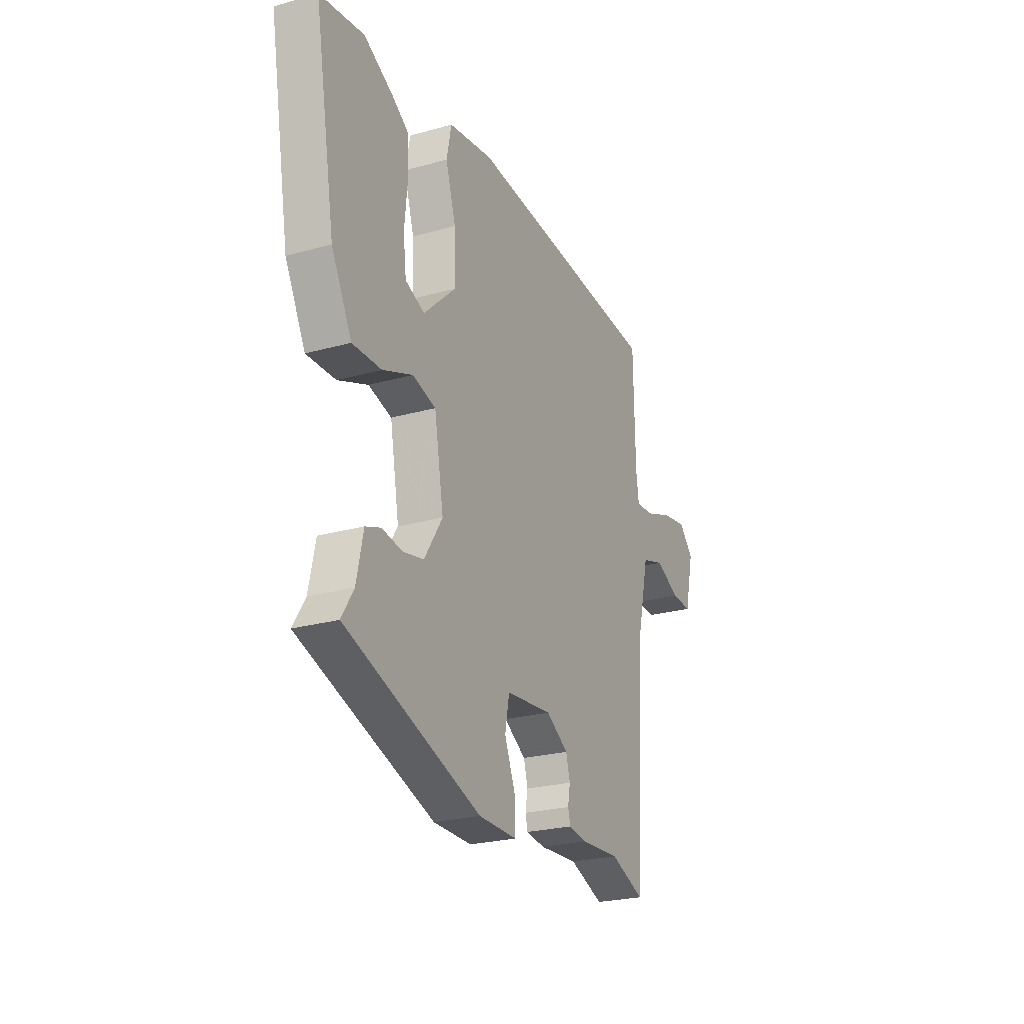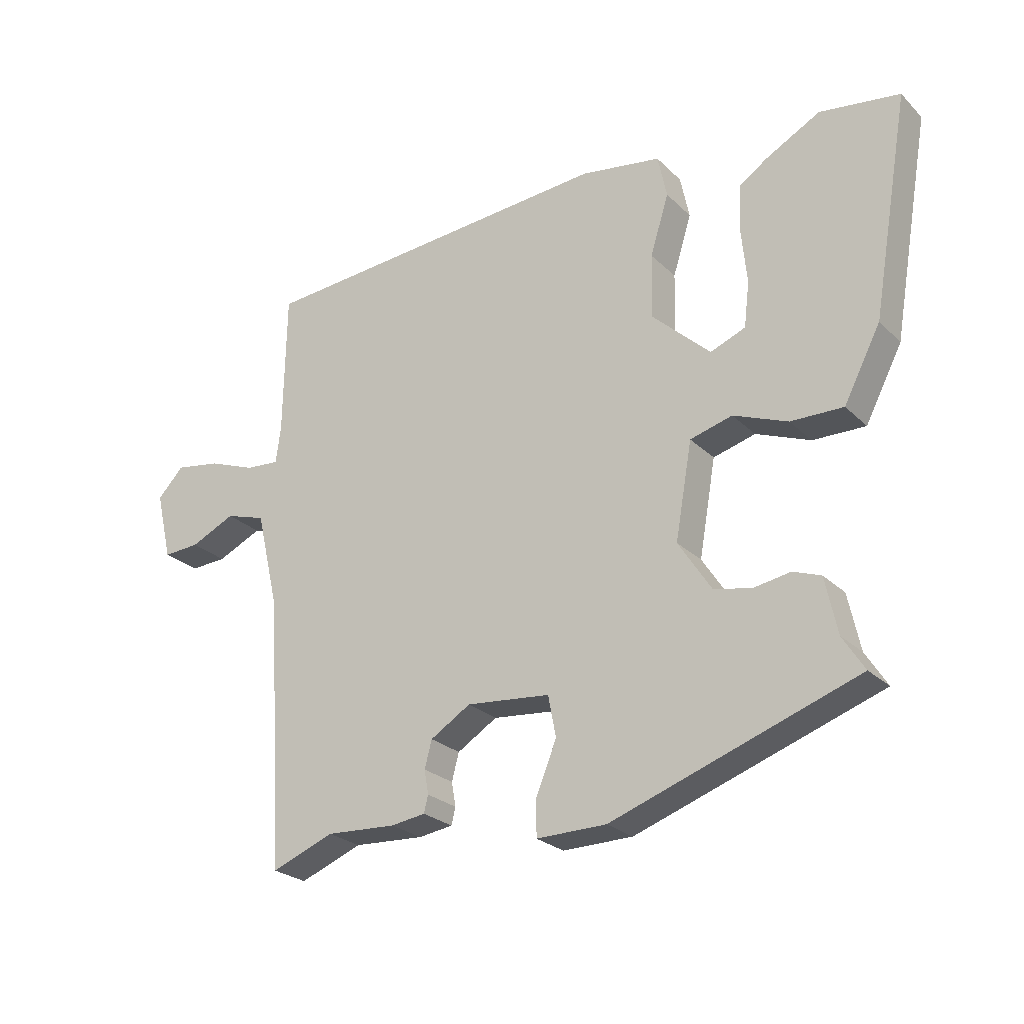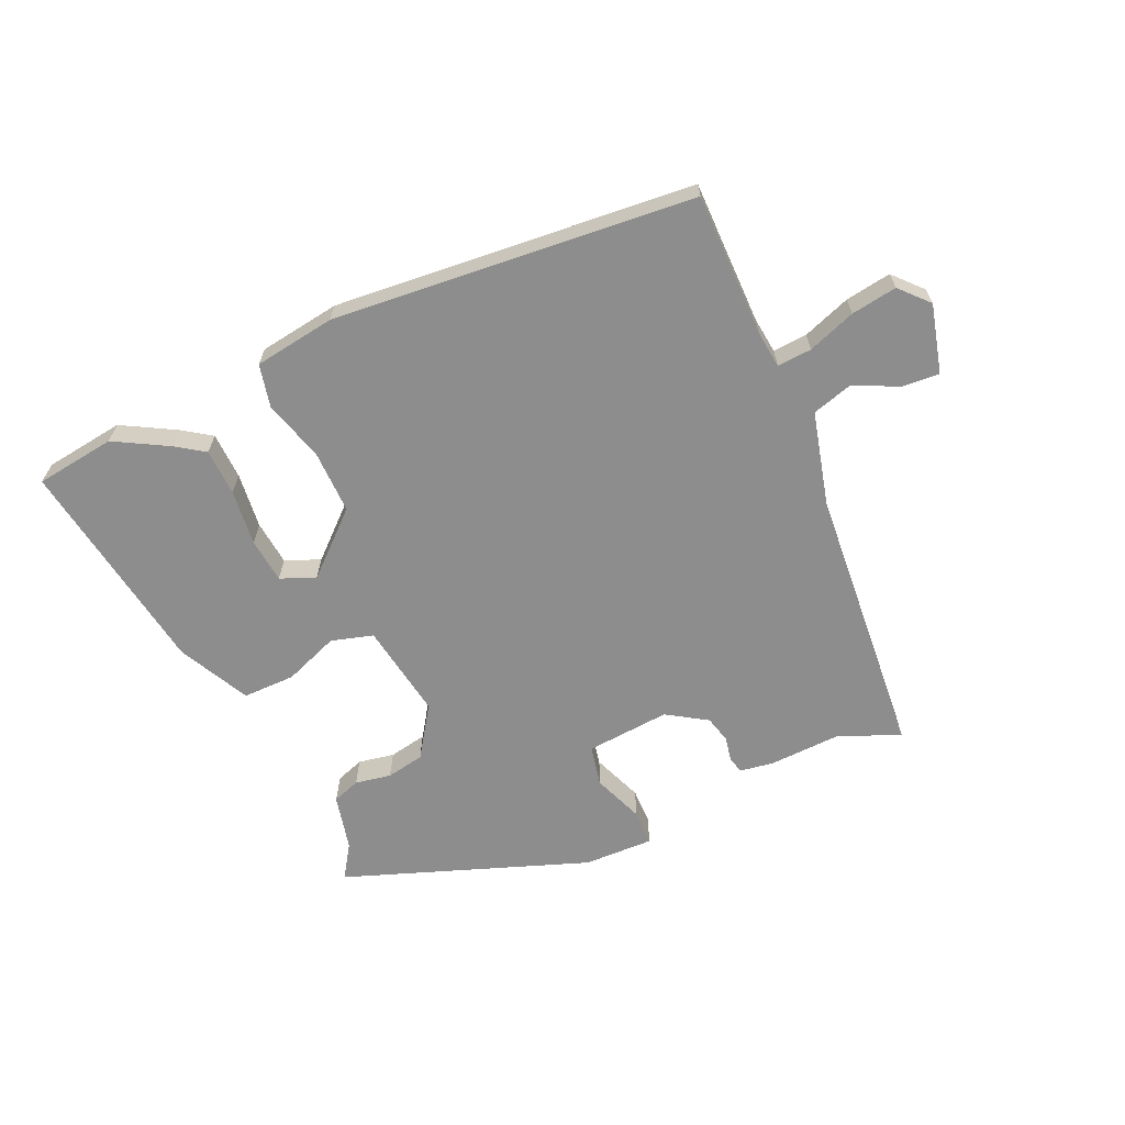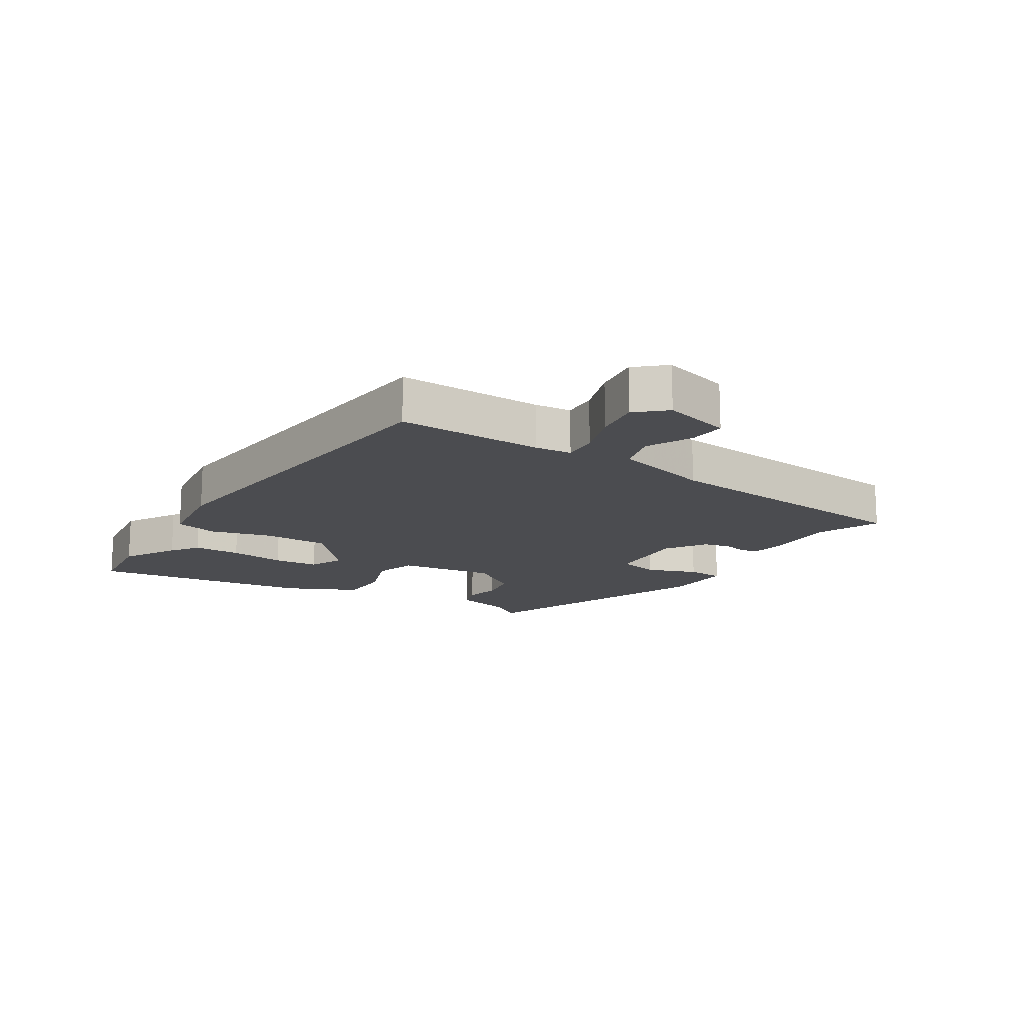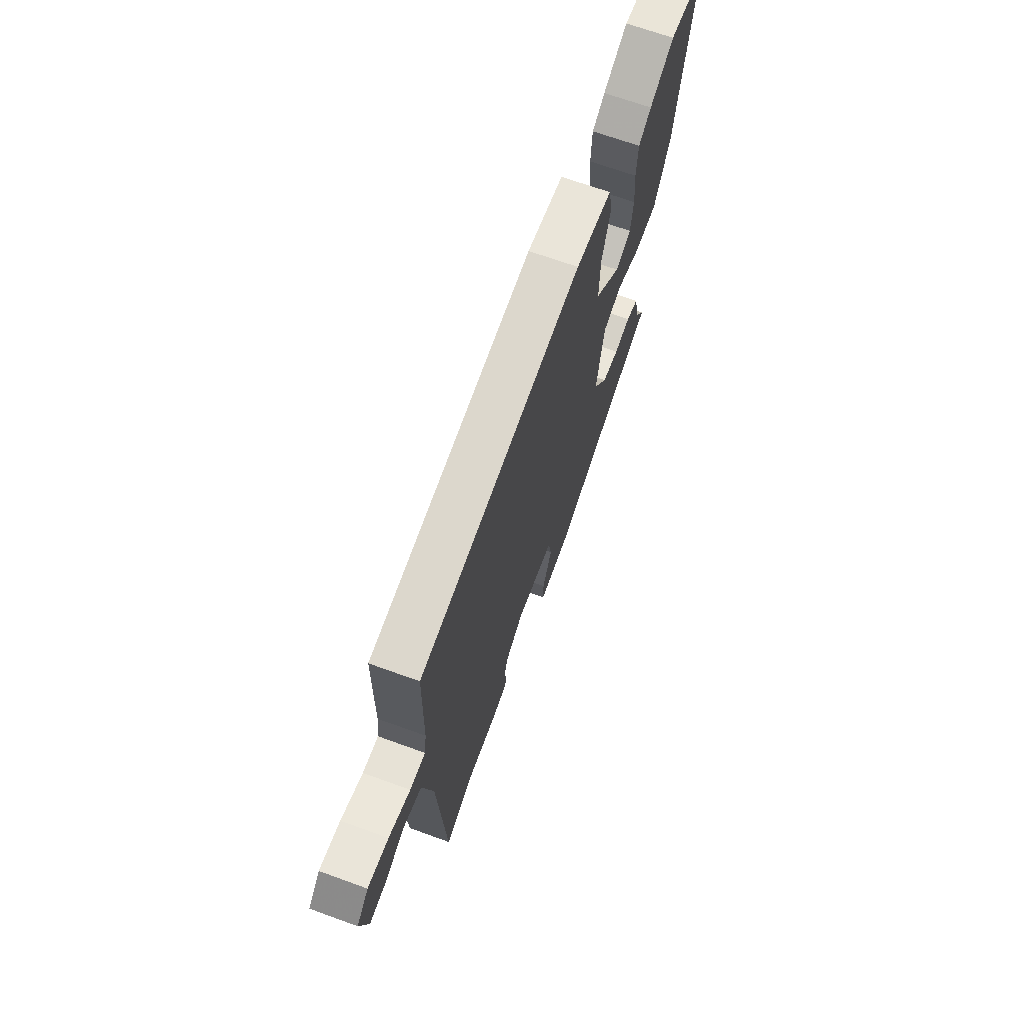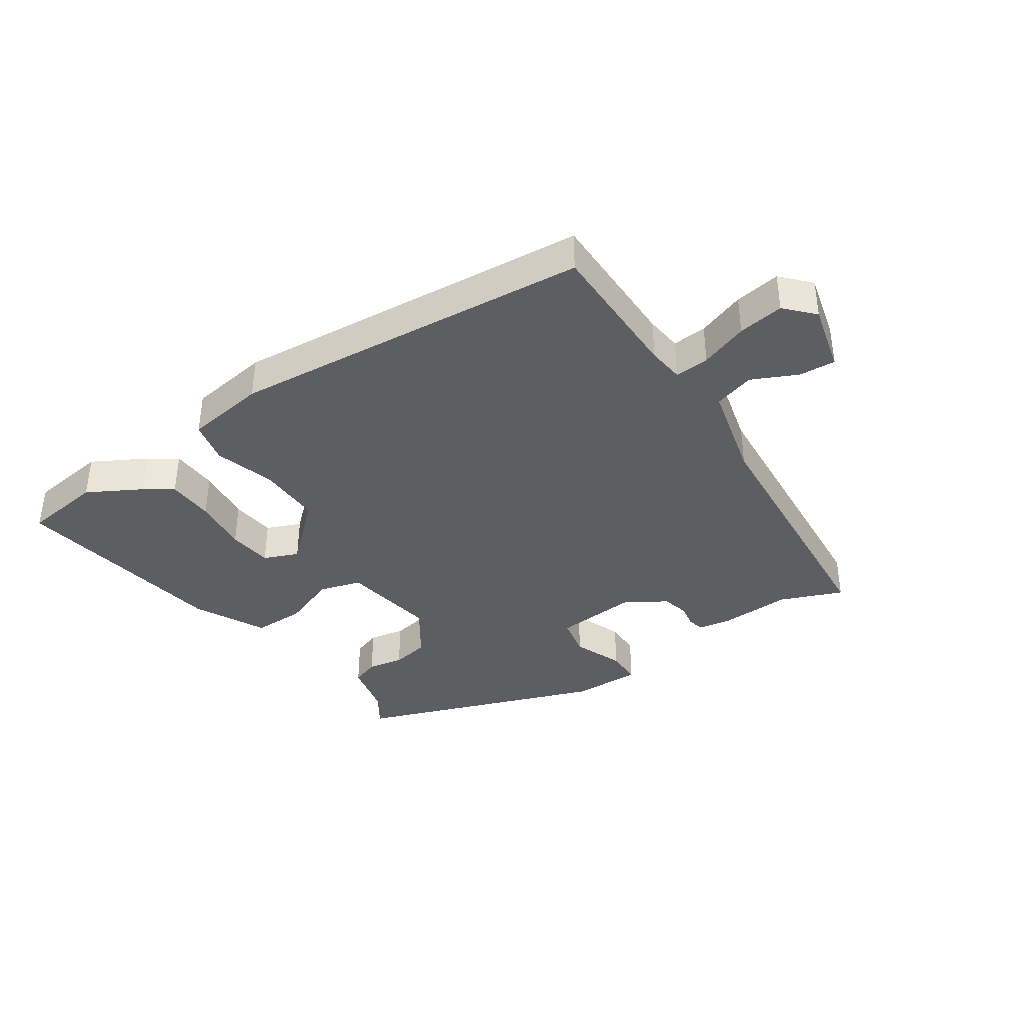
<metadata>
{"format":"obj","ext":"obj","renderer":"f3d","projection":"perspective","resolution":1024,"background":"white","views":[{"elev":-24.6,"azim":-65.3,"up":"+Z"},{"elev":-25.2,"azim":-146.2,"up":"+Z"},{"elev":-64.7,"azim":23.1,"up":"+Y"},{"elev":-15.2,"azim":55.7,"up":"+Y"},{"elev":68.6,"azim":109.9,"up":"+Z"},{"elev":-37.9,"azim":33.1,"up":"+Y"}]}
</metadata>
<code>
v -0.613 0.07 0.483
v -0.481 0.07 0.503
v -0.391 0.07 0.455
v -0.344 0.07 0.424
v -0.34 0.07 0.346
v -0.349 0.07 0.253
v -0.34 0.07 0.179
v -0.282 0.07 0.156
v -0.184 0.07 0.248
v -0.187 0.07 0.354
v -0.218 0.07 0.453
v -0.203 0.07 0.525
v -0.069 0.07 0.547
v 0.531 0.07 0.504
v 0.535 0.07 0.265
v 0.543 0.07 0.204
v 0.6 0.07 0.209
v 0.679 0.07 0.239
v 0.755 0.07 0.252
v 0.799 0.07 0.206
v 0.772 0.07 0.092
v 0.711 0.07 0.095
v 0.636 0.07 0.129
v 0.569 0.07 0.108
v 0.531 0.07 -0.054
v 0.503 0.07 -0.501
v 0.399 0.07 -0.461
v 0.282 0.07 -0.468
v 0.225 0.07 -0.46
v 0.218 0.07 -0.432
v 0.225 0.07 -0.392
v 0.213 0.07 -0.347
v 0.146 0.07 -0.306
v 0.007 0.07 -0.32
v -0.006 0.07 -0.388
v 0.028 0.07 -0.471
v 0.028 0.07 -0.531
v -0.088 0.07 -0.53
v -0.494 0.07 -0.39
v -0.458 0.07 -0.333
v -0.438 0.07 -0.24
v -0.392 0.07 -0.223
v -0.332 0.07 -0.233
v -0.269 0.07 -0.22
v -0.214 0.07 -0.135
v -0.242 0.07 0.023
v -0.312 0.07 0.042
v -0.402 0.07 0.006
v -0.489 0.07 0.004
v -0.55 0.07 0.121
v -0.613 0 0.483
v -0.481 0 0.503
v -0.391 0 0.455
v -0.344 0 0.424
v -0.34 0 0.346
v -0.349 0 0.253
v -0.34 0 0.179
v -0.282 0 0.156
v -0.184 0 0.248
v -0.187 0 0.354
v -0.218 0 0.453
v -0.203 0 0.525
v -0.069 0 0.547
v 0.531 0 0.504
v 0.535 0 0.265
v 0.543 0 0.204
v 0.6 0 0.209
v 0.679 0 0.239
v 0.755 0 0.252
v 0.799 0 0.206
v 0.772 0 0.092
v 0.711 0 0.095
v 0.636 0 0.129
v 0.569 0 0.108
v 0.531 0 -0.054
v 0.503 0 -0.501
v 0.399 0 -0.461
v 0.282 0 -0.468
v 0.225 0 -0.46
v 0.218 0 -0.432
v 0.225 0 -0.392
v 0.213 0 -0.347
v 0.146 0 -0.306
v 0.007 0 -0.32
v -0.006 0 -0.388
v 0.028 0 -0.471
v 0.028 0 -0.531
v -0.088 0 -0.53
v -0.494 0 -0.39
v -0.458 0 -0.333
v -0.438 0 -0.24
v -0.392 0 -0.223
v -0.332 0 -0.233
v -0.269 0 -0.22
v -0.214 0 -0.135
v -0.242 0 0.023
v -0.312 0 0.042
v -0.402 0 0.006
v -0.489 0 0.004
v -0.55 0 0.121
f 50 1 2
f 49 50 2
f 48 49 2
f 47 48 2
f 40 41 42 43
f 40 43 44
f 39 40 44
f 38 39 44
f 37 38 44
f 36 37 44
f 35 36 44
f 34 35 44 45
f 29 30 31
f 28 29 31
f 27 28 31
f 27 31 32
f 26 27 32
f 25 26 32
f 24 25 32 33
f 21 22 23
f 20 21 23
f 19 20 23
f 18 19 23
f 17 18 23
f 16 17 23 24
f 13 14 15
f 12 13 15
f 11 12 15
f 10 11 15
f 9 10 15 16
f 24 33 34
f 16 24 34
f 9 16 34
f 8 9 34
f 4 5 6
f 3 4 6
f 2 3 6 7
f 34 45 46
f 7 8 34 46
f 7 46 47
f 2 7 47
f 52 51 100
f 52 100 99
f 52 99 98
f 52 98 97
f 93 92 91 90
f 94 93 90
f 94 90 89
f 94 89 88
f 94 88 87
f 94 87 86
f 94 86 85
f 95 94 85 84
f 81 80 79
f 81 79 78
f 81 78 77
f 82 81 77
f 82 77 76
f 82 76 75
f 83 82 75 74
f 73 72 71
f 73 71 70
f 73 70 69
f 73 69 68
f 73 68 67
f 74 73 67 66
f 65 64 63
f 65 63 62
f 65 62 61
f 65 61 60
f 66 65 60 59
f 84 83 74
f 84 74 66
f 84 66 59
f 84 59 58
f 56 55 54
f 56 54 53
f 57 56 53 52
f 96 95 84
f 96 84 58 57
f 97 96 57
f 97 57 52
f 1 51 52 2
f 2 52 53 3
f 3 53 54 4
f 4 54 55 5
f 5 55 56 6
f 6 56 57 7
f 7 57 58 8
f 8 58 59 9
f 9 59 60 10
f 10 60 61 11
f 11 61 62 12
f 12 62 63 13
f 13 63 64 14
f 14 64 65 15
f 15 65 66 16
f 16 66 67 17
f 17 67 68 18
f 18 68 69 19
f 19 69 70 20
f 20 70 71 21
f 21 71 72 22
f 22 72 73 23
f 23 73 74 24
f 24 74 75 25
f 25 75 76 26
f 26 76 77 27
f 27 77 78 28
f 28 78 79 29
f 29 79 80 30
f 30 80 81 31
f 31 81 82 32
f 32 82 83 33
f 33 83 84 34
f 34 84 85 35
f 35 85 86 36
f 36 86 87 37
f 37 87 88 38
f 38 88 89 39
f 39 89 90 40
f 40 90 91 41
f 41 91 92 42
f 42 92 93 43
f 43 93 94 44
f 44 94 95 45
f 45 95 96 46
f 46 96 97 47
f 47 97 98 48
f 48 98 99 49
f 49 99 100 50
f 50 100 51 1

</code>
